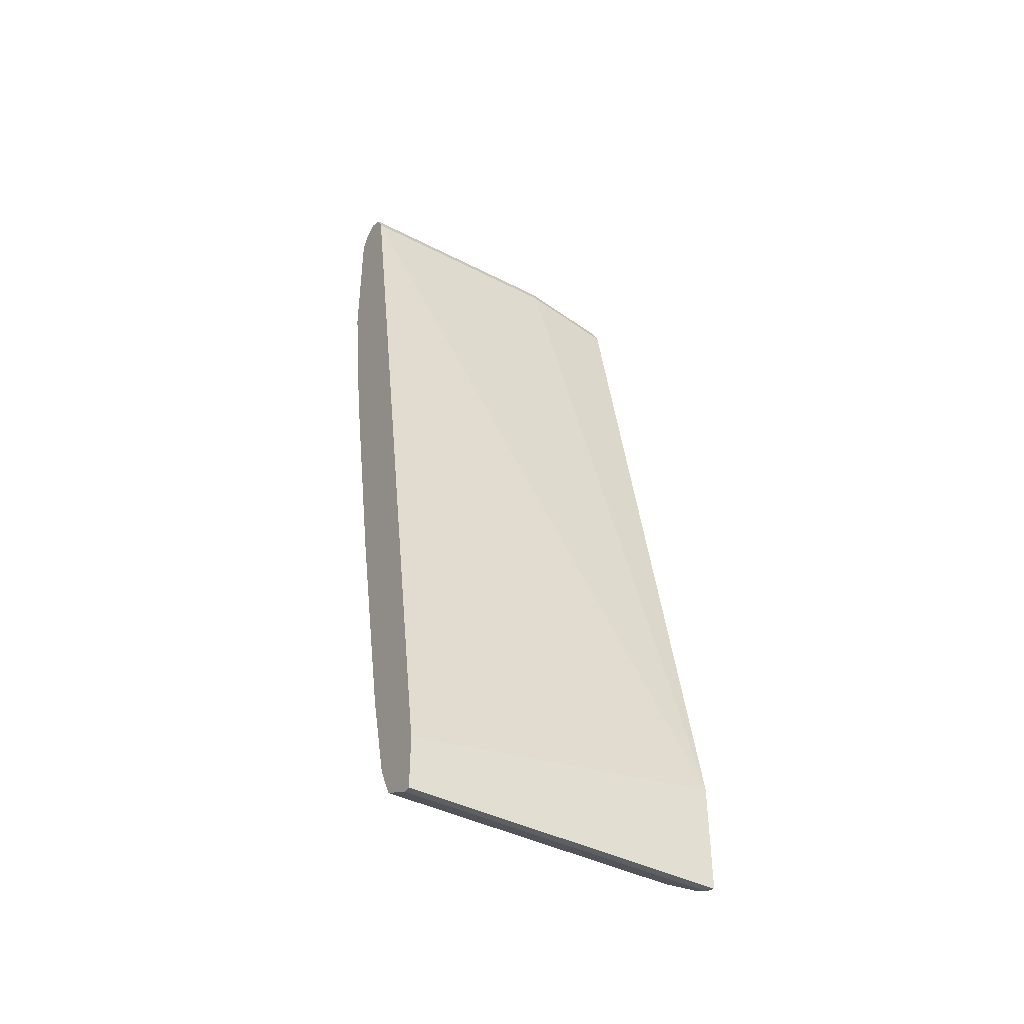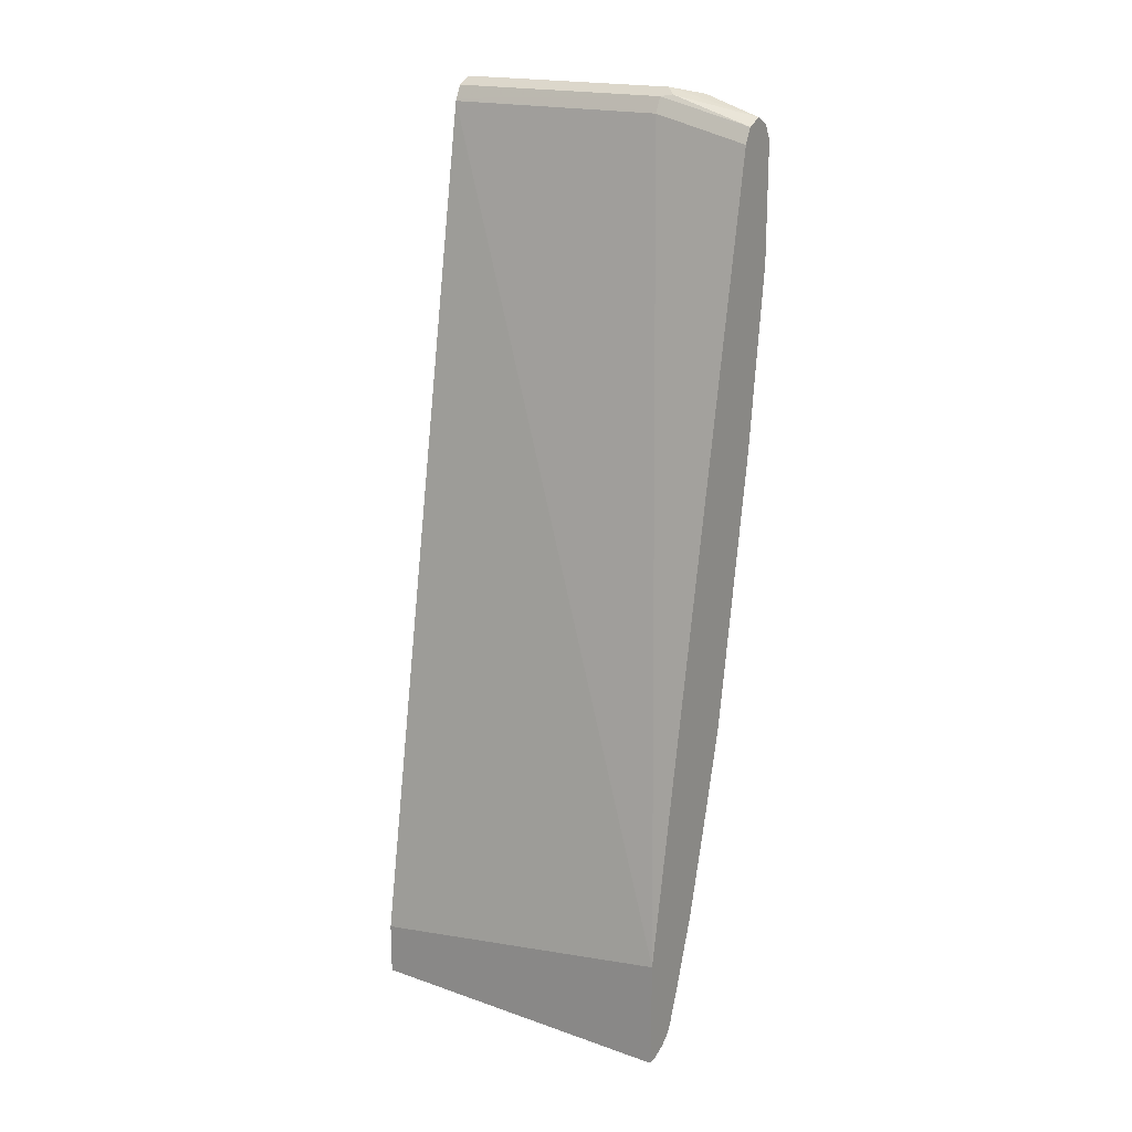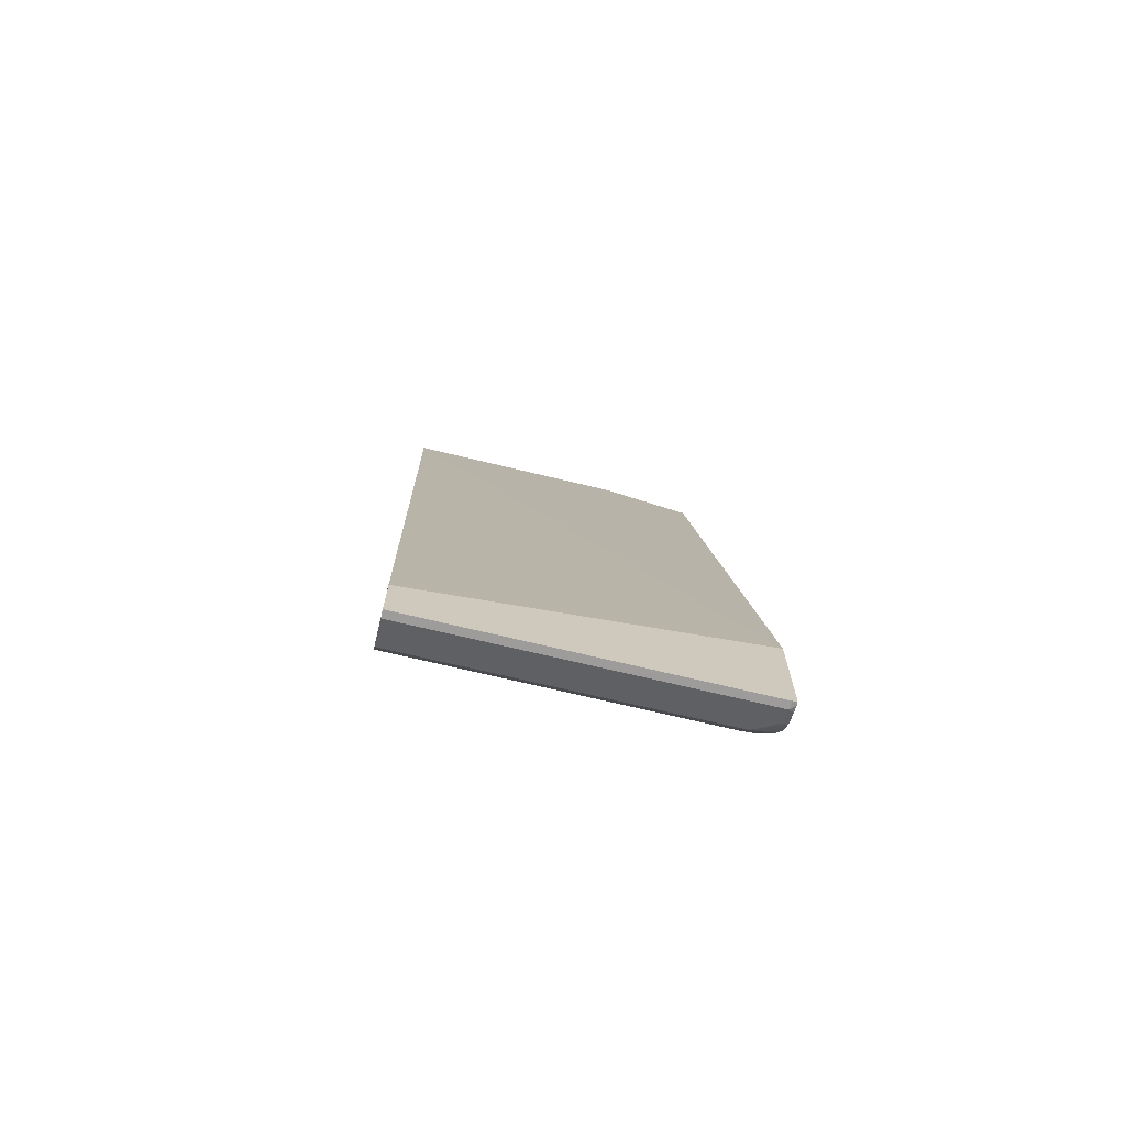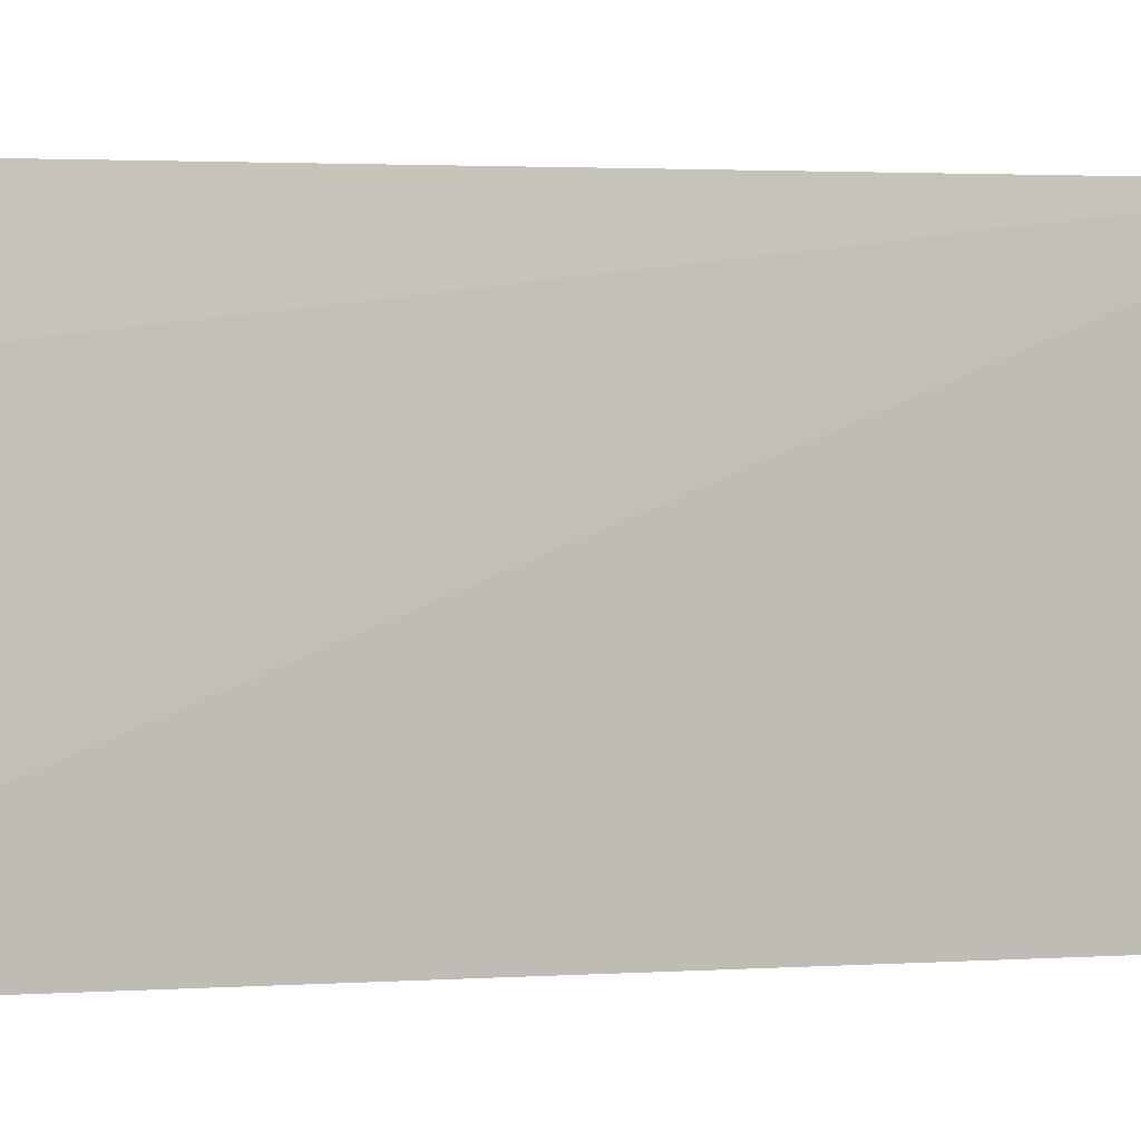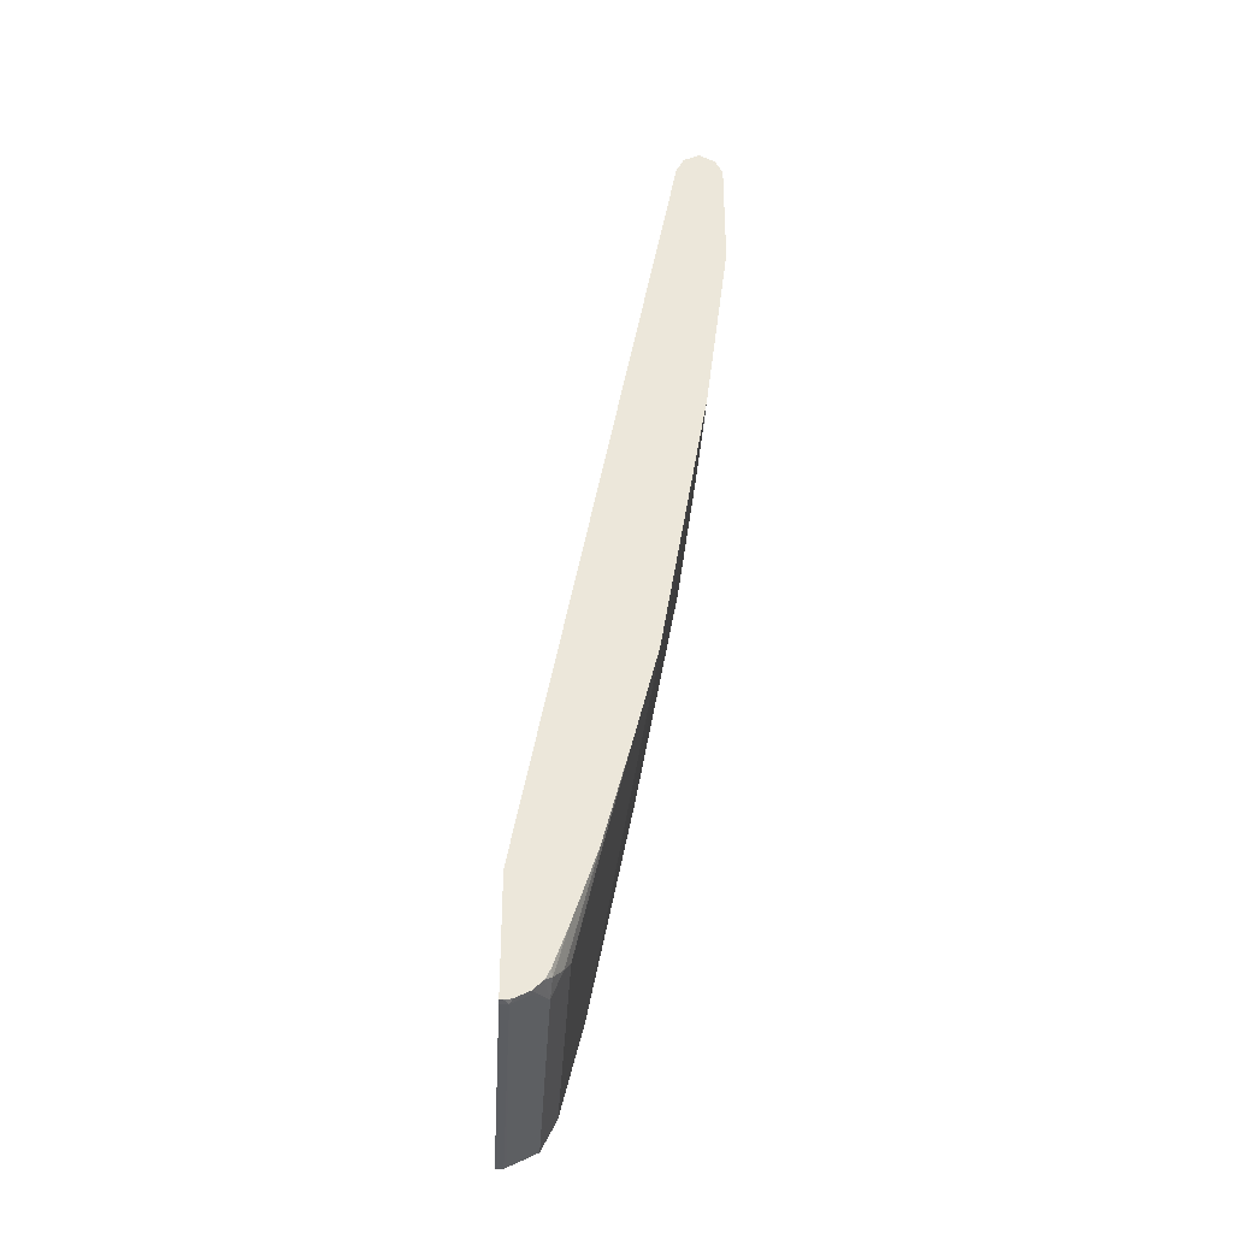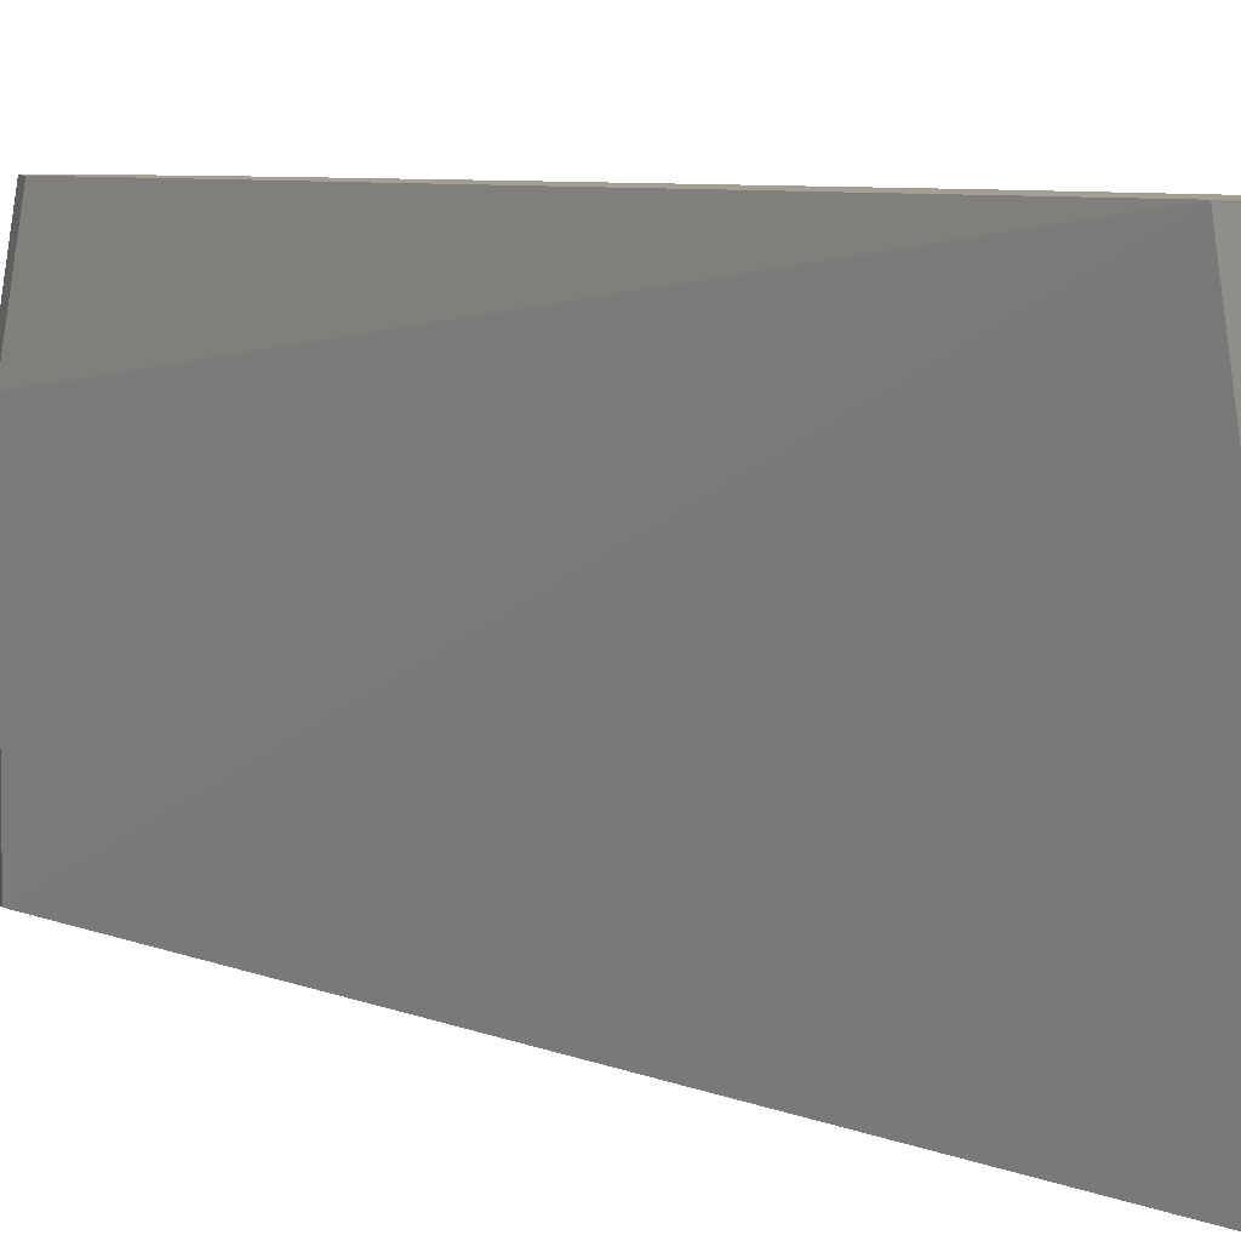
<metadata>
{"format":"obj","ext":"obj","renderer":"f3d","projection":"perspective","resolution":1024,"background":"white","views":[{"elev":-41.7,"azim":-121.9,"up":"+Y"},{"elev":18.7,"azim":-56.6,"up":"+Y"},{"elev":-70.2,"azim":-103.6,"up":"+Y"},{"elev":1.7,"azim":-116.6,"up":"+Z"},{"elev":-35.8,"azim":-3.2,"up":"+Y"},{"elev":5.6,"azim":-44.7,"up":"+Z"}]}
</metadata>
<code>
v 0.3873 -0.5268 0.3754
v 0.3873 -0.5281 0.3697
v 0.3913 -0.5268 0.3754
v 0.3873 -0.4022 0.3754
v 0.3962 -0.5281 0.3697
v 0.3873 -0.5281 -0.004336
v 0.394 -0.5263 0.3754
v 0.3873 -0.4666 -0.004336
v 0.5547 0.5018 0.3754
v 0.5547 0.5282 0.2641
v 0.5547 0.5282 -0.004336
v 0.3962 -0.5281 -0.004336
v 0.3991 -0.5268 -0.004336
v 0.4138 -0.5193 0.3697
v 0.4147 -0.5175 0.3754
v 0.399 -0.5254 0.3754
v 0.5616 0.5157 0.3754
v 0.5635 0.5458 0.2641
v 0.5561 0.5311 -0.004336
v 0.4167 -0.518 -0.004336
v 0.4314 -0.5105 0.3434
v 0.4255 -0.5074 0.3754
v 0.5635 0.5194 0.3754
v 0.5679 0.548 0.2773
v 0.5664 0.5472 -0.004336
v 0.5635 0.5458 -0.004336
v 0.4314 -0.5105 -0.004336
v 0.4329 -0.5077 -0.004336
v 0.4417 -0.4901 -0.004336
v 0.4424 -0.4886 0.3566
v 0.4325 -0.5018 0.3697
v 0.4311 -0.4961 0.3754
v 0.5773 0.5264 0.3754
v 0.5811 0.5546 0.2641
v 0.5811 0.5546 -0.004336
v 0.5811 0.5282 0.3754
v 0.449 -0.4754 0.3434
v 0.449 -0.4754 -0.004336
v 0.4462 -0.4546 0.3754
v 0.4726 -0.3754 0.3754
v 0.5943 0.548 0.3037
v 0.5854 0.5524 -0.004336
v 0.5923 0.5225 0.3754
v 0.5018 -0.2641 0.3754
v 0.4754 -0.3697 0.3697
v 0.4754 -0.3697 -0.004336
v 0.5018 -0.2641 0.2377
v 0.5987 0.5458 0.2993
v 0.5987 0.5458 -0.004336
v 0.5987 0.5194 0.3754
v 0.5282 -0.1584 0.3754
v 0.5018 -0.2377 -0.004336
v 0.5282 -0.1584 0.3697
v 0.6053 0.5326 -0.004336
v 0.6019 0.513 0.3754
v 0.6075 0.5018 0.3754
v 0.6075 0.5282 0.2905
v 0.5547 6.206e-05 0.3754
v 0.5282 -0.1056 -0.004336
v 0.5811 0.1848 -0.004336
v 0.5547 6.206e-05 0.2905
v 0.6075 0.5282 -0.004336
v 0.6075 0.3697 0.3754
v 0.5811 0.1584 0.3754
v 0.6075 0.3697 -0.004336
v 0.5811 0.1584 0.3169
f 1 2 5
f 36 43 41
f 34 42 35
f 34 41 42
f 34 36 41
f 31 39 32
f 30 40 39
f 30 37 40
f 30 39 31
f 29 38 37
f 29 37 30
f 24 36 34
f 24 33 36
f 24 35 25
f 37 38 47
f 24 34 35
f 22 31 32
f 21 31 22
f 21 30 31
f 21 29 30
f 21 28 29
f 21 27 28
f 20 27 21
f 18 23 24
f 18 26 19
f 18 25 26
f 18 24 25
f 17 23 18
f 15 21 22
f 23 33 24
f 37 47 44
f 37 44 45
f 37 45 40
f 63 66 65
f 63 64 66
f 60 66 61
f 60 65 66
f 58 66 64
f 58 61 66
f 56 62 57
f 56 65 62
f 56 63 65
f 54 57 62
f 53 60 61
f 53 59 60
f 52 59 53
f 51 61 58
f 51 53 61
f 48 57 54
f 48 56 57
f 48 55 56
f 48 50 55
f 48 54 49
f 46 53 47
f 46 52 53
f 44 53 51
f 41 50 48
f 41 43 50
f 41 49 42
f 41 48 49
f 40 45 44
f 38 46 47
f 14 21 15
f 14 20 21
f 44 47 53
f 10 18 19
f 2 6 12
f 1 6 2
f 1 8 6
f 1 4 8
f 1 9 4
f 1 17 9
f 1 23 17
f 1 33 23
f 1 36 33
f 1 43 36
f 1 50 43
f 1 55 50
f 1 56 55
f 3 5 7
f 1 63 56
f 1 58 64
f 1 51 58
f 1 44 51
f 1 40 44
f 1 39 40
f 1 32 39
f 1 22 32
f 1 15 22
f 1 16 15
f 1 7 16
f 1 3 7
f 1 5 3
f 10 19 11
f 1 64 63
f 4 9 10
f 2 12 5
f 4 11 8
f 10 17 18
f 9 17 10
f 6 13 12
f 6 20 13
f 6 27 20
f 6 28 27
f 6 29 28
f 6 38 29
f 6 46 38
f 6 52 46
f 6 59 52
f 6 60 59
f 6 65 60
f 4 10 11
f 6 54 62
f 6 62 65
f 6 42 49
f 5 12 13
f 5 13 20
f 5 20 14
f 5 14 15
f 6 49 54
f 5 16 7
f 5 15 16
f 6 11 19
f 6 19 26
f 6 26 25
f 6 25 35
f 6 35 42
f 6 8 11

</code>
